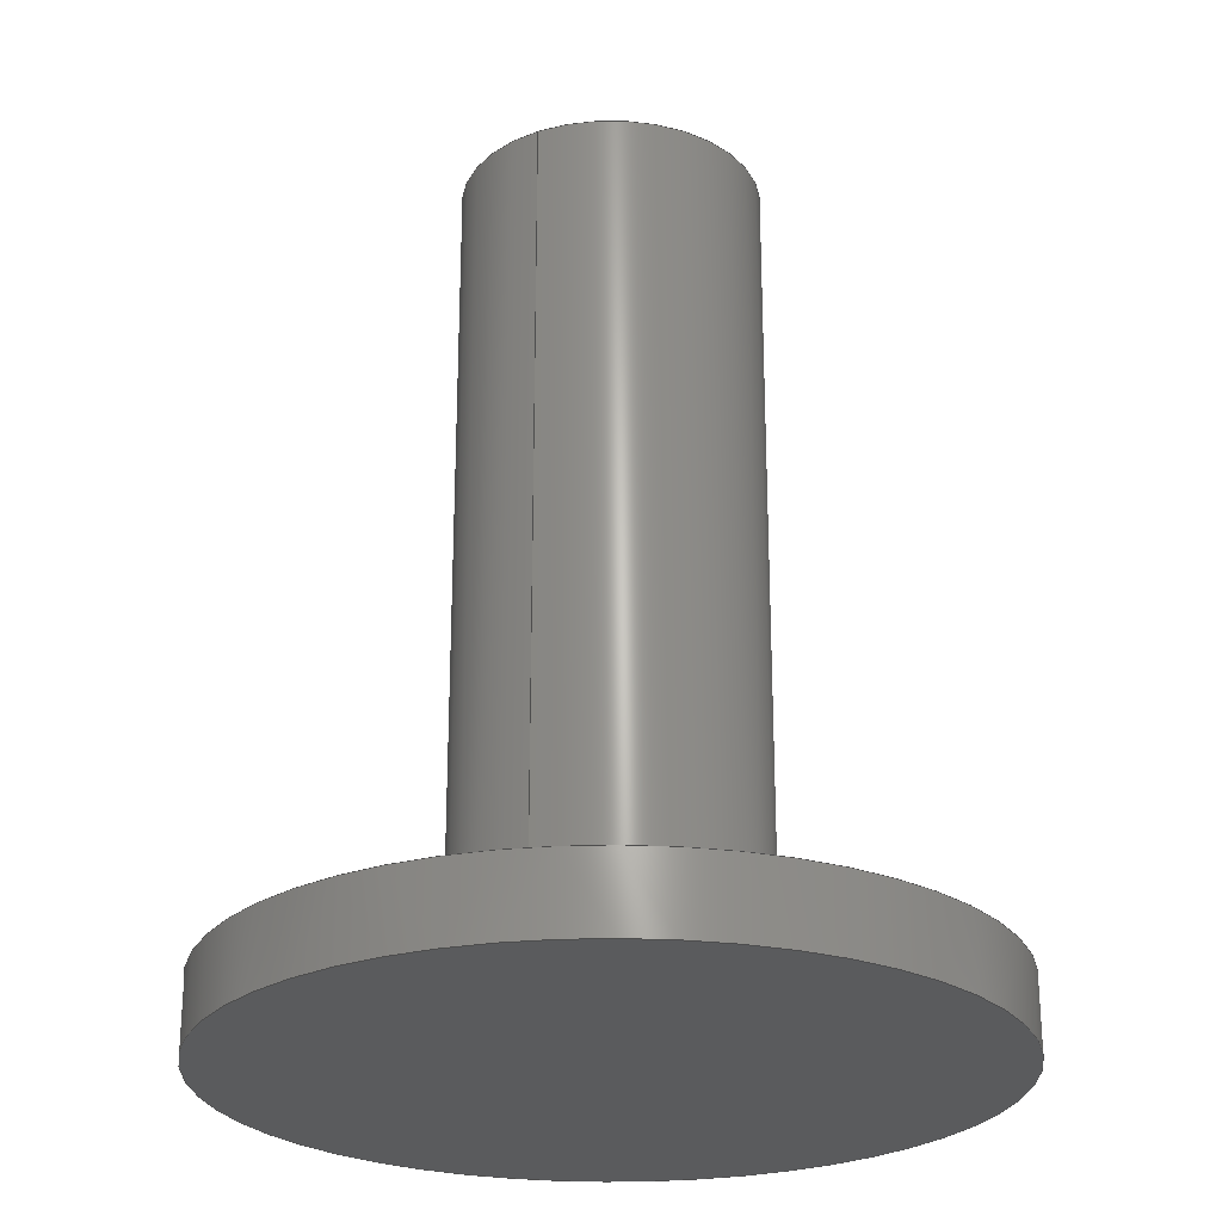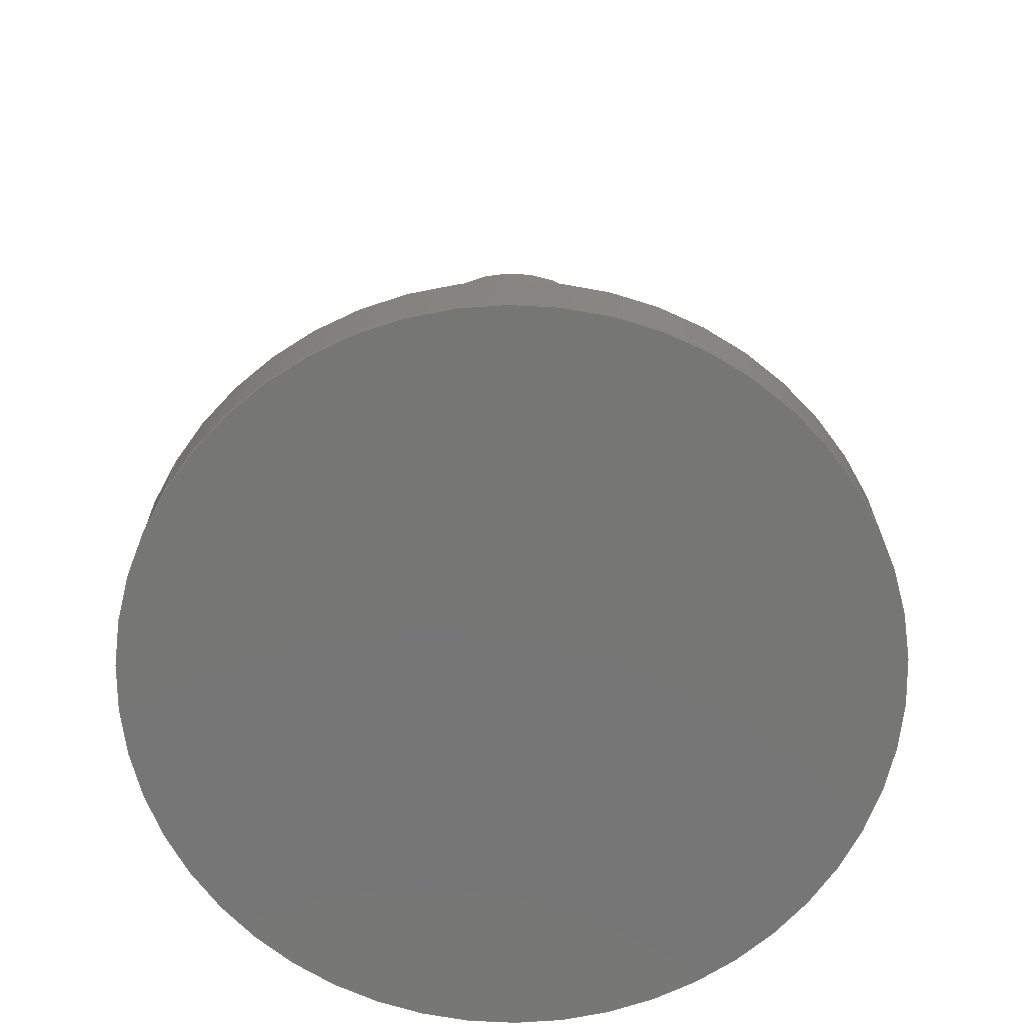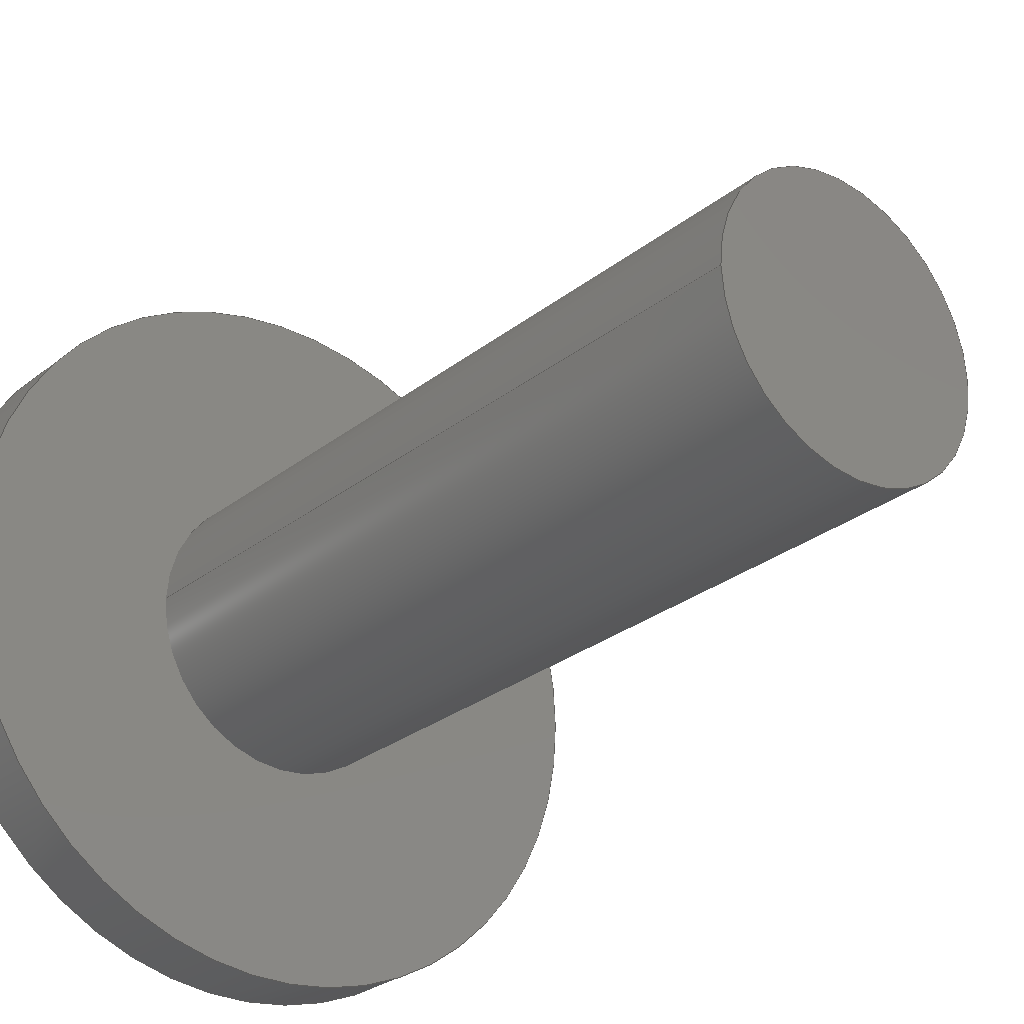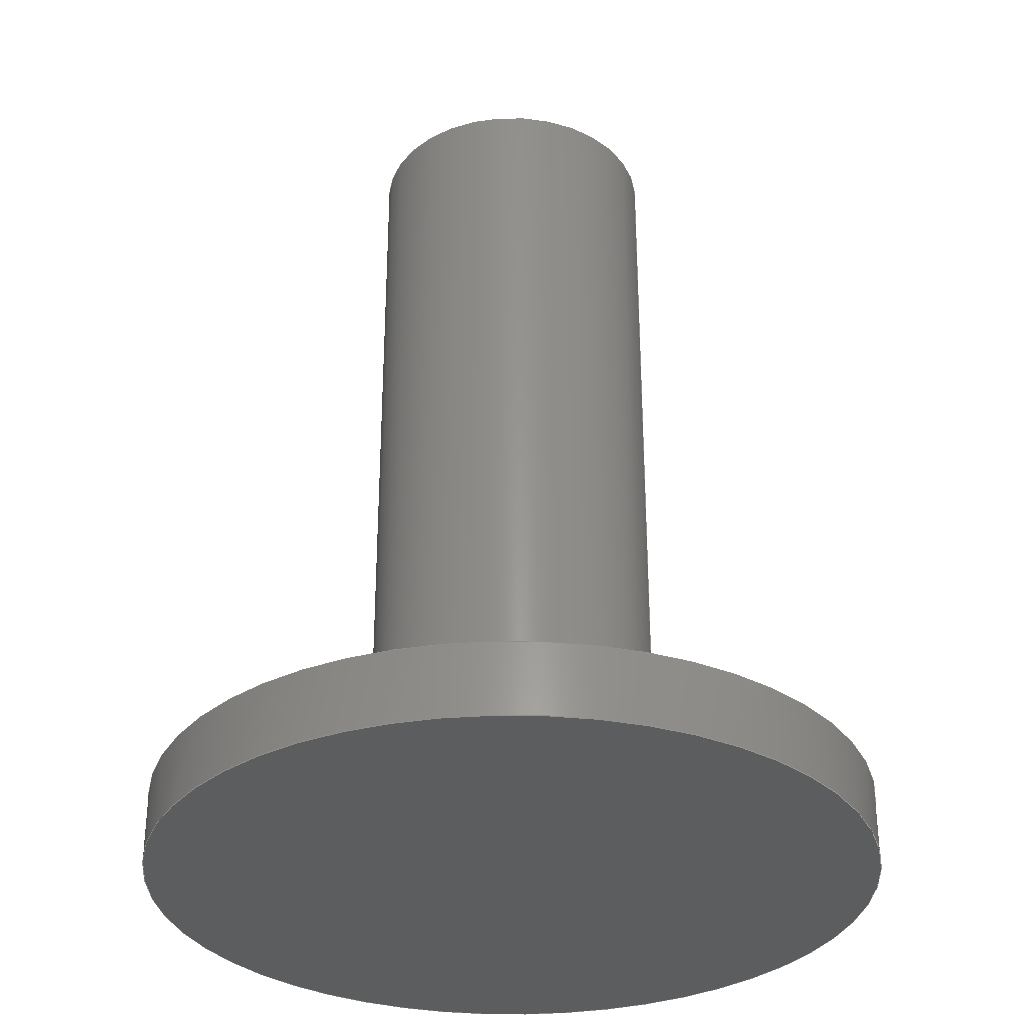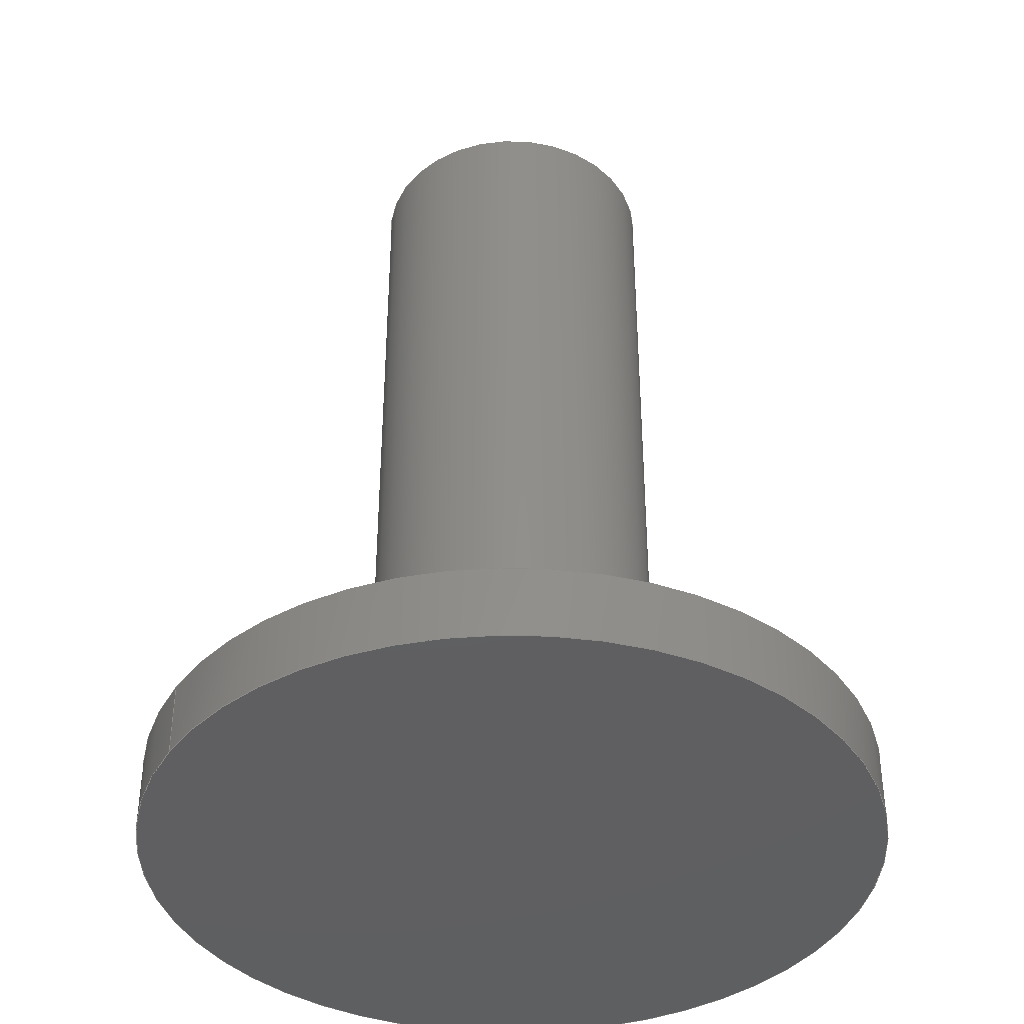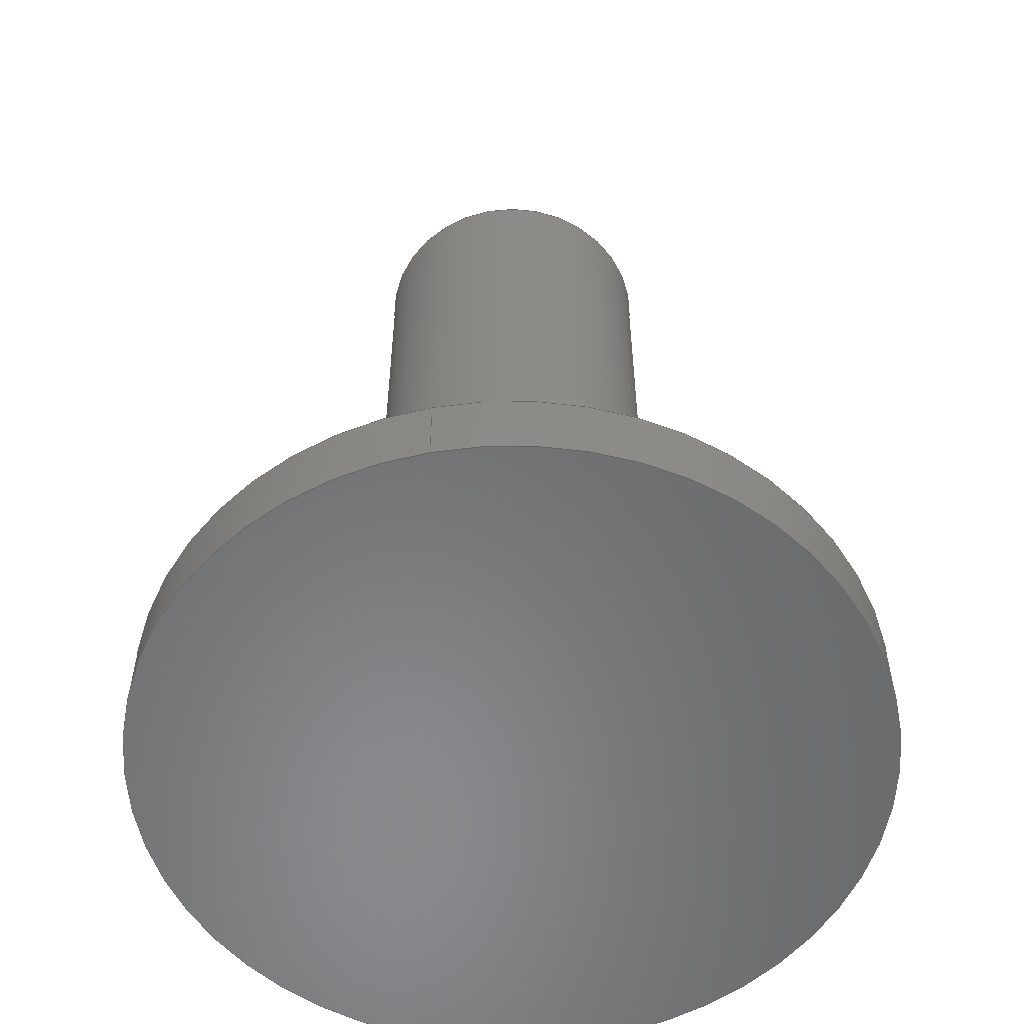
<metadata>
{"format":"step","ext":"step","renderer":"f3d","projection":"perspective","resolution":1024,"background":"white","views":[{"elev":-25.2,"azim":118.0,"up":"+Y"},{"elev":-68.6,"azim":-31.9,"up":"+Y"},{"elev":-27.4,"azim":140.3,"up":"+Z"},{"elev":-32.2,"azim":6.0,"up":"+Y"},{"elev":-39.5,"azim":-30.5,"up":"+Y"},{"elev":-55.9,"azim":-78.9,"up":"+Y"}]}
</metadata>
<code>
ISO-10303-21;
DATA;
#1=MECHANICAL_DESIGN_GEOMETRIC_PRESENTATION_REPRESENTATION('',(#52,#53,
#54),#124);
#2=SHAPE_REPRESENTATION_RELATIONSHIP('SRR','None',#131,#3);
#3=ADVANCED_BREP_SHAPE_REPRESENTATION('',(#4),#123);
#4=MANIFOLD_SOLID_BREP('Body1',#60);
#5=FACE_BOUND('',#18,.T.);
#6=PLANE('',#77);
#7=PLANE('',#81);
#8=PLANE('',#82);
#9=FACE_OUTER_BOUND('',#14,.T.);
#10=FACE_OUTER_BOUND('',#15,.T.);
#11=FACE_OUTER_BOUND('',#16,.T.);
#12=FACE_OUTER_BOUND('',#17,.T.);
#13=FACE_OUTER_BOUND('',#19,.T.);
#14=EDGE_LOOP('',(#38,#39,#40,#41));
#15=EDGE_LOOP('',(#42));
#16=EDGE_LOOP('',(#43,#44,#45,#46));
#17=EDGE_LOOP('',(#47));
#18=EDGE_LOOP('',(#48));
#19=EDGE_LOOP('',(#49));
#20=LINE('',#110,#22);
#21=LINE('',#117,#23);
#22=VECTOR('',#89,1);
#23=VECTOR('',#98,2.5);
#24=CIRCLE('',#75,1);
#25=CIRCLE('',#76,1);
#26=CIRCLE('',#79,2.5);
#27=CIRCLE('',#80,2.5);
#28=VERTEX_POINT('',#107);
#29=VERTEX_POINT('',#109);
#30=VERTEX_POINT('',#114);
#31=VERTEX_POINT('',#116);
#32=EDGE_CURVE('',#28,#28,#24,.T.);
#33=EDGE_CURVE('',#28,#29,#20,.T.);
#34=EDGE_CURVE('',#29,#29,#25,.T.);
#35=EDGE_CURVE('',#30,#30,#26,.T.);
#36=EDGE_CURVE('',#30,#31,#21,.T.);
#37=EDGE_CURVE('',#31,#31,#27,.T.);
#38=ORIENTED_EDGE('',*,*,#32,.F.);
#39=ORIENTED_EDGE('',*,*,#33,.T.);
#40=ORIENTED_EDGE('',*,*,#34,.F.);
#41=ORIENTED_EDGE('',*,*,#33,.F.);
#42=ORIENTED_EDGE('',*,*,#32,.T.);
#43=ORIENTED_EDGE('',*,*,#35,.F.);
#44=ORIENTED_EDGE('',*,*,#36,.T.);
#45=ORIENTED_EDGE('',*,*,#37,.T.);
#46=ORIENTED_EDGE('',*,*,#36,.F.);
#47=ORIENTED_EDGE('',*,*,#35,.T.);
#48=ORIENTED_EDGE('',*,*,#34,.T.);
#49=ORIENTED_EDGE('',*,*,#37,.F.);
#50=CYLINDRICAL_SURFACE('',#74,1);
#51=CYLINDRICAL_SURFACE('',#78,2.5);
#52=STYLED_ITEM('',(#142),#55);
#53=STYLED_ITEM('',(#143),#58);
#54=STYLED_ITEM('',(#141),#4);
#55=ADVANCED_FACE('',(#9),#50,.T.);
#56=ADVANCED_FACE('',(#10),#6,.T.);
#57=ADVANCED_FACE('',(#11),#51,.T.);
#58=ADVANCED_FACE('',(#12,#5),#7,.T.);
#59=ADVANCED_FACE('',(#13),#8,.F.);
#60=CLOSED_SHELL('',(#55,#56,#57,#58,#59));
#61=DERIVED_UNIT_ELEMENT(#63,1);
#62=DERIVED_UNIT_ELEMENT(#126,3);
#63=(
MASS_UNIT()
NAMED_UNIT(*)
SI_UNIT(.KILO.,.GRAM.)
);
#64=DERIVED_UNIT((#61,#62));
#65=MEASURE_REPRESENTATION_ITEM('density measure',
POSITIVE_RATIO_MEASURE(7850),#64);
#66=PROPERTY_DEFINITION_REPRESENTATION(#71,#68);
#67=PROPERTY_DEFINITION_REPRESENTATION(#72,#69);
#68=REPRESENTATION('material name',(#70),#123);
#69=REPRESENTATION('density',(#65),#123);
#70=DESCRIPTIVE_REPRESENTATION_ITEM('Steel','Steel');
#71=PROPERTY_DEFINITION('material property','material name',#133);
#72=PROPERTY_DEFINITION('material property','density of part',#133);
#73=AXIS2_PLACEMENT_3D('placement',#105,#83,#84);
#74=AXIS2_PLACEMENT_3D('',#106,#85,#86);
#75=AXIS2_PLACEMENT_3D('',#108,#87,#88);
#76=AXIS2_PLACEMENT_3D('',#111,#90,#91);
#77=AXIS2_PLACEMENT_3D('',#112,#92,#93);
#78=AXIS2_PLACEMENT_3D('',#113,#94,#95);
#79=AXIS2_PLACEMENT_3D('',#115,#96,#97);
#80=AXIS2_PLACEMENT_3D('',#118,#99,#100);
#81=AXIS2_PLACEMENT_3D('',#119,#101,#102);
#82=AXIS2_PLACEMENT_3D('',#120,#103,#104);
#83=DIRECTION('axis',(0,0,1));
#84=DIRECTION('refdir',(1,0,0));
#85=DIRECTION('center_axis',(0,1,0));
#86=DIRECTION('ref_axis',(-1,0,0));
#87=DIRECTION('center_axis',(0,1,0));
#88=DIRECTION('ref_axis',(-1,0,0));
#89=DIRECTION('',(0,-1,0));
#90=DIRECTION('center_axis',(0,-1,0));
#91=DIRECTION('ref_axis',(-1,0,0));
#92=DIRECTION('center_axis',(0,1,0));
#93=DIRECTION('ref_axis',(-1,0,0));
#94=DIRECTION('center_axis',(0,1,0));
#95=DIRECTION('ref_axis',(1,0,0));
#96=DIRECTION('center_axis',(0,1,0));
#97=DIRECTION('ref_axis',(1,0,0));
#98=DIRECTION('',(0,-1,0));
#99=DIRECTION('center_axis',(0,1,0));
#100=DIRECTION('ref_axis',(1,0,0));
#101=DIRECTION('center_axis',(0,1,0));
#102=DIRECTION('ref_axis',(1,0,0));
#103=DIRECTION('center_axis',(0,1,0));
#104=DIRECTION('ref_axis',(1,0,0));
#105=CARTESIAN_POINT('',(0,0,0));
#106=CARTESIAN_POINT('Origin',(0,0.5,0));
#107=CARTESIAN_POINT('',(1,6,-1.225e-16));
#108=CARTESIAN_POINT('Origin',(0,6,0));
#109=CARTESIAN_POINT('',(1,0.5,-1.225e-16));
#110=CARTESIAN_POINT('',(1,0.5,-1.225e-16));
#111=CARTESIAN_POINT('Origin',(0,0.5,0));
#112=CARTESIAN_POINT('Origin',(0,6,0));
#113=CARTESIAN_POINT('Origin',(0,0,0));
#114=CARTESIAN_POINT('',(-2.5,0.5,3.062e-16));
#115=CARTESIAN_POINT('Origin',(0,0.5,0));
#116=CARTESIAN_POINT('',(-2.5,0,3.062e-16));
#117=CARTESIAN_POINT('',(-2.5,0,3.062e-16));
#118=CARTESIAN_POINT('Origin',(0,0,0));
#119=CARTESIAN_POINT('Origin',(0,0.5,0));
#120=CARTESIAN_POINT('Origin',(0,0,0));
#121=UNCERTAINTY_MEASURE_WITH_UNIT(LENGTH_MEASURE(0.001),#125,
'DISTANCE_ACCURACY_VALUE',
'Maximum model space distance between geometric entities at asserted c
onnectivities');
#122=UNCERTAINTY_MEASURE_WITH_UNIT(LENGTH_MEASURE(0.001),#125,
'DISTANCE_ACCURACY_VALUE',
'Maximum model space distance between geometric entities at asserted c
onnectivities');
#123=(
GEOMETRIC_REPRESENTATION_CONTEXT(3)
GLOBAL_UNCERTAINTY_ASSIGNED_CONTEXT((#121))
GLOBAL_UNIT_ASSIGNED_CONTEXT((#125,#127,#128))
REPRESENTATION_CONTEXT('','3D')
);
#124=(
GEOMETRIC_REPRESENTATION_CONTEXT(3)
GLOBAL_UNCERTAINTY_ASSIGNED_CONTEXT((#122))
GLOBAL_UNIT_ASSIGNED_CONTEXT((#125,#127,#128))
REPRESENTATION_CONTEXT('','3D')
);
#125=(
LENGTH_UNIT()
NAMED_UNIT(*)
SI_UNIT(.CENTI.,.METRE.)
);
#126=(
LENGTH_UNIT()
NAMED_UNIT(*)
SI_UNIT($,.METRE.)
);
#127=(
NAMED_UNIT(*)
PLANE_ANGLE_UNIT()
SI_UNIT($,.RADIAN.)
);
#128=(
NAMED_UNIT(*)
SI_UNIT($,.STERADIAN.)
SOLID_ANGLE_UNIT()
);
#129=SHAPE_DEFINITION_REPRESENTATION(#130,#131);
#130=PRODUCT_DEFINITION_SHAPE('',$,#133);
#131=SHAPE_REPRESENTATION('',(#73),#123);
#132=PRODUCT_DEFINITION_CONTEXT('part definition',#137,'design');
#133=PRODUCT_DEFINITION('Untitled','Untitled',#134,#132);
#134=PRODUCT_DEFINITION_FORMATION('',$,#139);
#135=PRODUCT_RELATED_PRODUCT_CATEGORY('Untitled','Untitled',(#139));
#136=APPLICATION_PROTOCOL_DEFINITION('international standard',
'automotive_design',2009,#137);
#137=APPLICATION_CONTEXT(
'Core Data for Automotive Mechanical Design Process');
#138=PRODUCT_CONTEXT('part definition',#137,'mechanical');
#139=PRODUCT('Untitled','Untitled',$,(#138));
#140=PRESENTATION_STYLE_ASSIGNMENT((#144));
#141=PRESENTATION_STYLE_ASSIGNMENT((#145));
#142=PRESENTATION_STYLE_ASSIGNMENT((#146));
#143=PRESENTATION_STYLE_ASSIGNMENT((#147));
#144=SURFACE_STYLE_USAGE(.BOTH.,#148);
#145=SURFACE_STYLE_USAGE(.BOTH.,#149);
#146=SURFACE_STYLE_USAGE(.BOTH.,#150);
#147=SURFACE_STYLE_USAGE(.BOTH.,#151);
#148=SURFACE_SIDE_STYLE('',(#152));
#149=SURFACE_SIDE_STYLE('',(#153));
#150=SURFACE_SIDE_STYLE('',(#154));
#151=SURFACE_SIDE_STYLE('',(#155));
#152=SURFACE_STYLE_FILL_AREA(#156);
#153=SURFACE_STYLE_FILL_AREA(#157);
#154=SURFACE_STYLE_FILL_AREA(#158);
#155=SURFACE_STYLE_FILL_AREA(#159);
#156=FILL_AREA_STYLE('Steel - Satin',(#160));
#157=FILL_AREA_STYLE('Aluminum - Anodized Glossy (Blue)',(#161));
#158=FILL_AREA_STYLE('Paint - Enamel Glossy (Black)',(#162));
#159=FILL_AREA_STYLE('Cherry',(#163));
#160=FILL_AREA_STYLE_COLOUR('Steel - Satin',#164);
#161=FILL_AREA_STYLE_COLOUR('Aluminum - Anodized Glossy (Blue)',#165);
#162=FILL_AREA_STYLE_COLOUR('Paint - Enamel Glossy (Black)',#166);
#163=FILL_AREA_STYLE_COLOUR('Cherry',#167);
#164=COLOUR_RGB('Steel - Satin',0.6275,0.6275,0.6275);
#165=COLOUR_RGB('Aluminum - Anodized Glossy (Blue)',0.349,0.5843,
0.8549);
#166=COLOUR_RGB('Paint - Enamel Glossy (Black)',0.09804,0.09804,
0.09804);
#167=COLOUR_RGB('Cherry',0,0,0);
ENDSEC;
END-ISO-10303-21;

</code>
